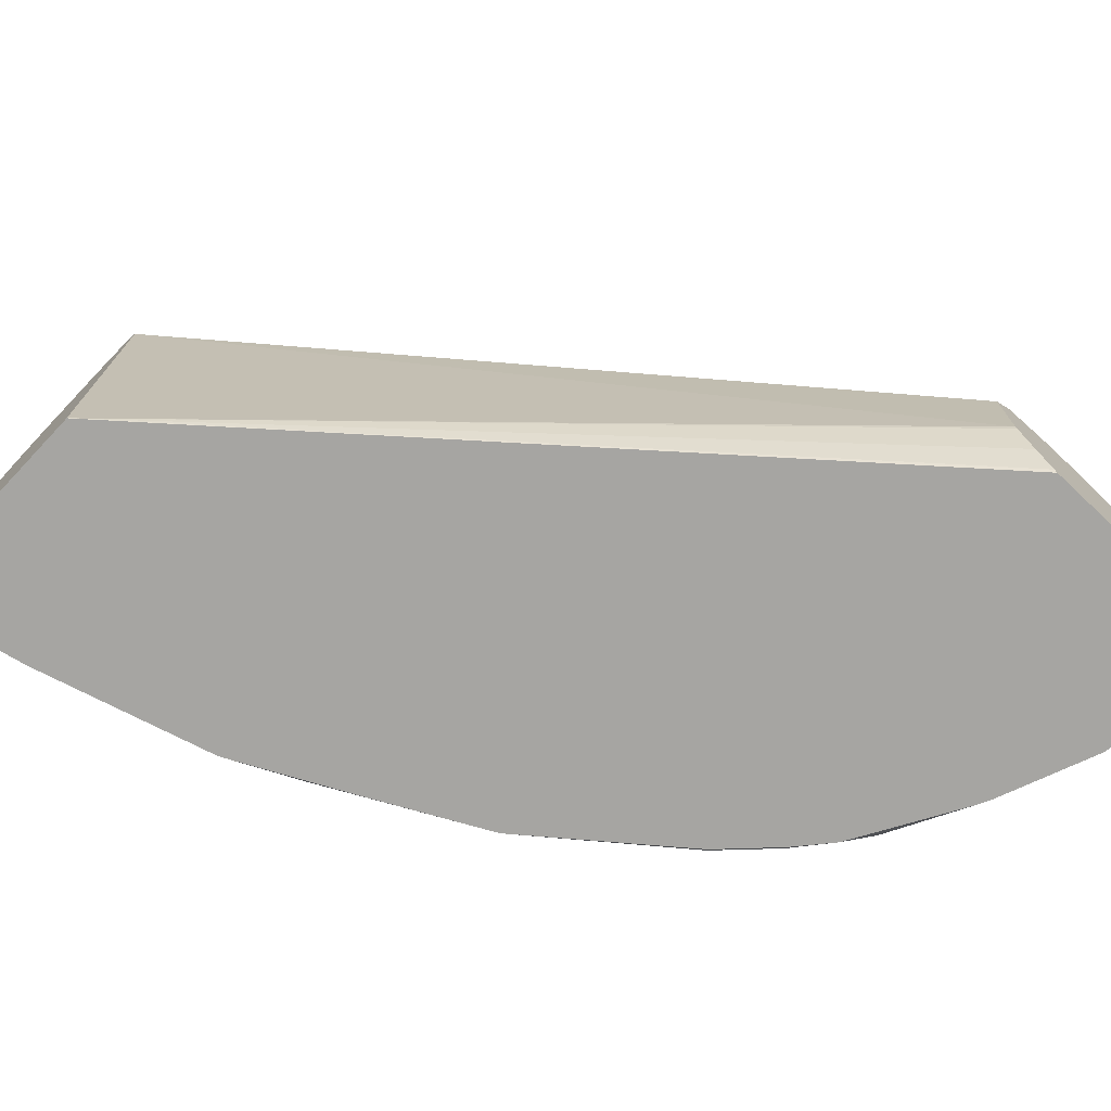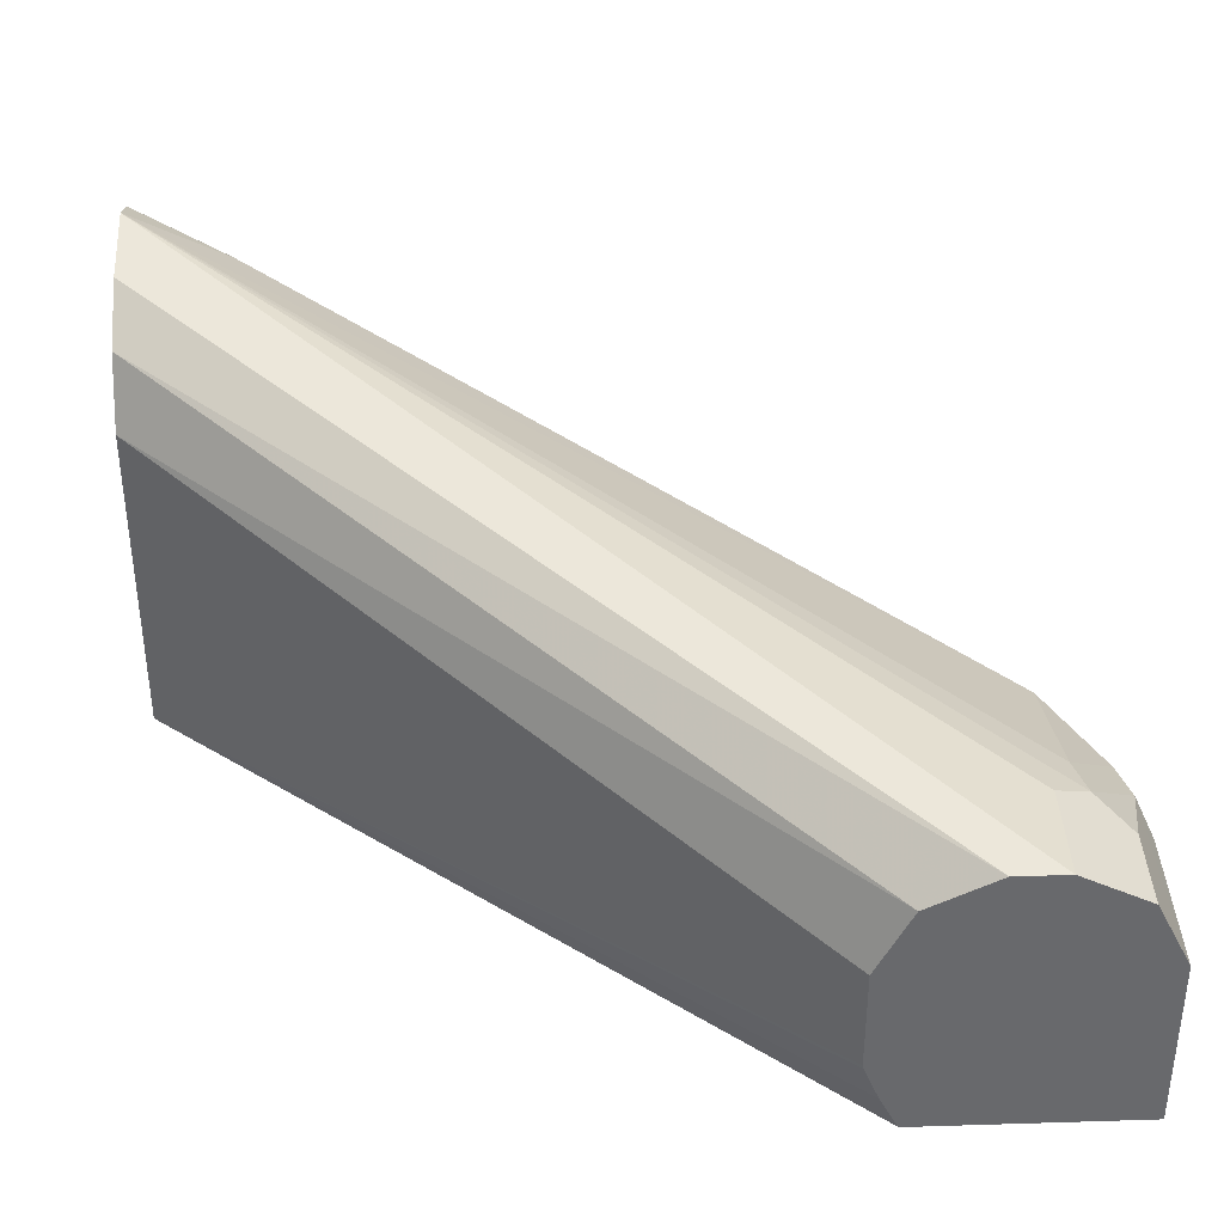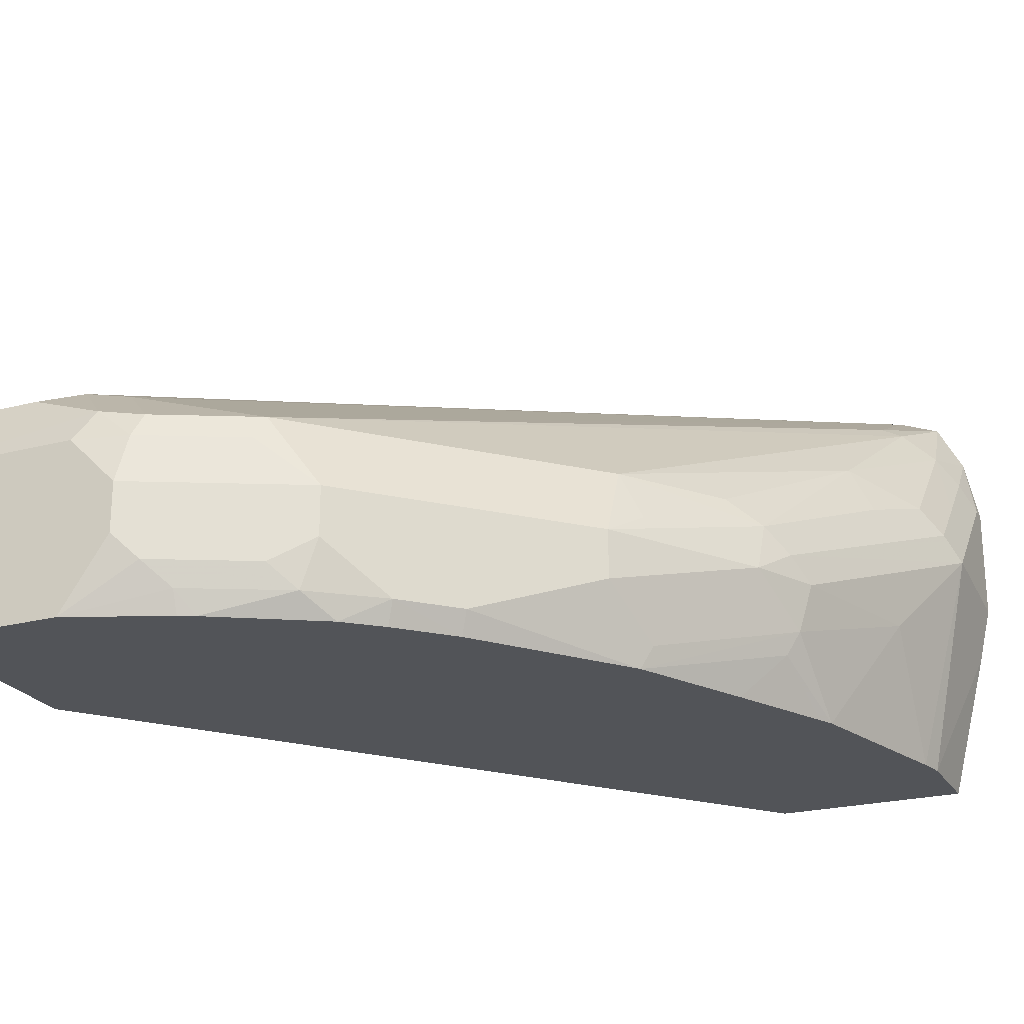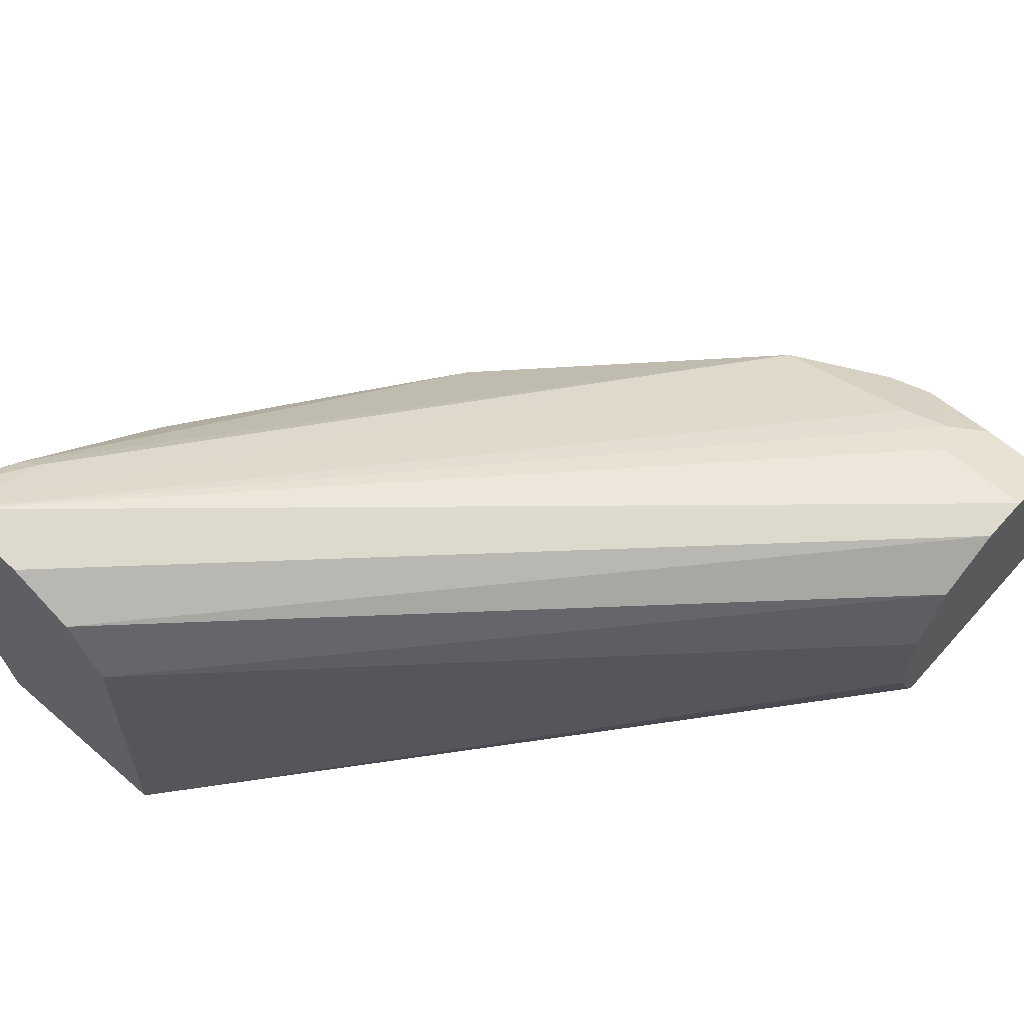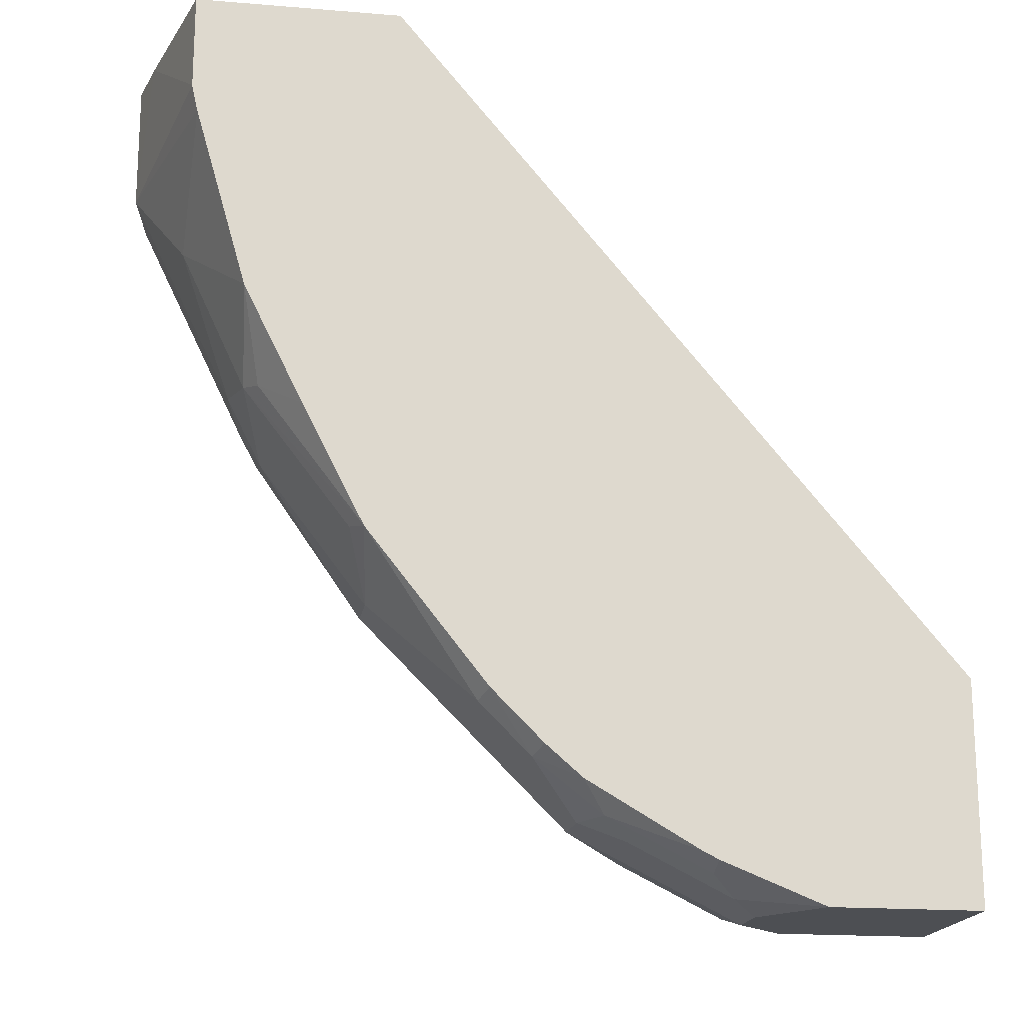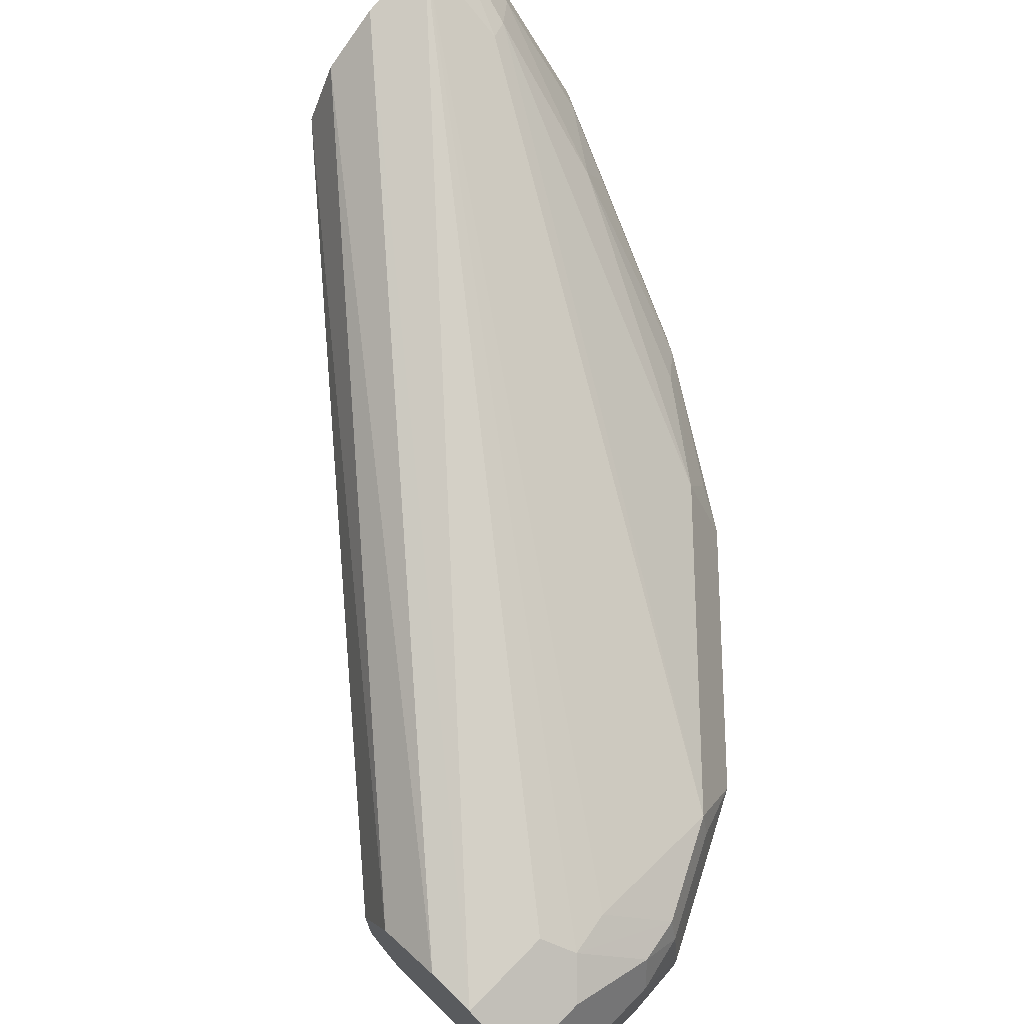
<metadata>
{"format":"obj","ext":"obj","renderer":"f3d","projection":"perspective","resolution":1024,"background":"white","views":[{"elev":-73.6,"azim":46.7,"up":"+Y"},{"elev":37.4,"azim":87.7,"up":"+Y"},{"elev":-23.2,"azim":-156.3,"up":"+Y"},{"elev":62.4,"azim":41.4,"up":"+Y"},{"elev":-18.0,"azim":-9.2,"up":"+Z"},{"elev":71.2,"azim":134.4,"up":"+Y"}]}
</metadata>
<code>
v -0.2858 0.3176 -0.4701
v -0.2811 0.2962 -0.4701
v -0.2858 0.3621 -0.4701
v -0.2858 0.324 -0.5145
v -0.2668 0.2388 -0.4701
v -0.2668 0.2388 -0.5057
v -0.2803 0.3875 -0.4701
v -0.2858 0.3621 -0.4764
v -0.2645 0.2388 -0.5157
v -0.2858 0.343 -0.4955
v -0.2811 0.3335 -0.5241
v -0.243 0.2954 -0.6193
v -0.2477 0.2859 -0.6098
v -0.2668 0.2859 -0.5526
v -0.1905 0.2388 -0.4701
v -0.2811 0.3716 -0.4859
v -0.2699 0.4065 -0.4701
v -0.2739 0.3811 -0.4955
v -0.2452 0.2388 -0.5832
v -0.2811 0.3525 -0.505
v -0.2739 0.343 -0.5336
v -0.2358 0.3049 -0.6289
v -0.235 0.2859 -0.6352
v -0.243 0.2668 -0.6122
v -0.1874 0.3652 -0.4701
v 0.01769 0.2388 -0.7178
v 0.01769 0.2404 -0.7167
v 0.01769 0.252 -0.7109
v 0.01769 0.2653 -0.7054
v 0.01769 0.2668 -0.705
v -0.2541 0.4128 -0.4701
v -0.2541 0.3938 -0.5082
v -0.262 0.3906 -0.505
v -0.2525 0.3525 -0.5622
v -0.2382 0.2573 -0.6146
v -0.2422 0.2388 -0.5891
v -0.262 0.3335 -0.5622
v -0.2239 0.3144 -0.6383
v -0.1953 0.3144 -0.6765
v -0.2048 0.2954 -0.6765
v -0.1969 0.2859 -0.6923
v -0.1969 0.2668 -0.6923
v -0.2048 0.2477 -0.6693
v -0.2004 0.2388 -0.6715
v -0.2007 0.39 -0.4701
v 0.01769 0.3049 -0.705
v 0.01769 0.3303 -0.7177
v 0.01769 0.2388 -0.8003
v -0.2388 0.4091 -0.4701
v 0.01769 0.343 -0.7622
v -0.01906 0.343 -0.7622
v -0.02542 0.3366 -0.7749
v -0.0429 0.3335 -0.7717
v -0.1001 0.3144 -0.7717
v -0.1191 0.3144 -0.7527
v -0.1763 0.3144 -0.6955
v -0.2231 0.2388 -0.6272
v -0.1207 0.2859 -0.7686
v -0.1207 0.2668 -0.7686
v -0.1397 0.2477 -0.7495
v -0.1588 0.2477 -0.7305
v -0.1618 0.2388 -0.7201
v -0.2236 0.4053 -0.4701
v 0.01769 0.343 -0.7432
v -0.03814 0.2388 -0.8003
v 0.01769 0.3049 -0.8003
v -0.235 0.4081 -0.4701
v 0.01769 0.3341 -0.78
v -0.01271 0.3303 -0.7876
v -0.04447 0.3176 -0.794
v -0.06194 0.3144 -0.7908
v -0.09769 0.3049 -0.7765
v -0.108 0.2859 -0.7749
v -0.108 0.2668 -0.7749
v -0.1048 0.2573 -0.7765
v -0.1144 0.2477 -0.7694
v -0.1232 0.2388 -0.7583
v -0.1368 0.2388 -0.7466
v -0.1558 0.2388 -0.7275
v -0.0667 0.2573 -0.7956
v -0.05719 0.2668 -0.8003
v -0.07623 0.2388 -0.7851
v -0.07623 0.2477 -0.7884
v -0.03814 0.3049 -0.8003
v 0.01769 0.3076 -0.799
v 0.01769 0.3303 -0.7876
v -0.05956 0.3049 -0.7956
v -0.08259 0.2859 -0.7876
v -0.08259 0.2668 -0.7876
v -0.08215 0.2388 -0.7822
v -0.05719 0.2859 -0.8003
f 45 64 63
f 42 59 60
f 42 60 61
f 41 59 42
f 42 61 44
f 44 61 62
f 45 47 64
f 42 44 43
f 50 63 64
f 48 81 91
f 48 91 84
f 48 84 66
f 49 67 50
f 50 67 63
f 50 68 51
f 51 68 52
f 41 58 59
f 52 68 69
f 48 65 81
f 41 56 58
f 31 49 50
f 39 56 41
f 52 69 70
f 26 47 46
f 26 46 30
f 26 30 29
f 26 29 28
f 26 28 27
f 31 50 51
f 31 51 52
f 31 52 53
f 31 53 54
f 31 54 32
f 32 54 33
f 33 54 55
f 33 55 56
f 33 56 39
f 33 39 34
f 34 39 38
f 35 57 36
f 35 44 57
f 39 41 40
f 52 70 71
f 75 80 83
f 53 71 54
f 70 84 87
f 70 87 71
f 71 87 72
f 72 88 73
f 72 87 88
f 73 88 89
f 73 89 74
f 74 89 75
f 70 85 84
f 75 83 76
f 76 90 77
f 80 89 81
f 81 89 88
f 81 88 91
f 82 90 83
f 84 91 87
f 87 91 88
f 26 64 47
f 76 83 90
f 69 85 70
f 69 86 85
f 68 86 69
f 54 71 72
f 54 72 58
f 54 58 55
f 55 58 56
f 58 72 73
f 58 73 74
f 58 74 59
f 59 74 75
f 59 75 76
f 59 76 60
f 60 76 77
f 60 77 78
f 60 78 79
f 60 79 61
f 61 79 62
f 65 80 81
f 65 82 83
f 65 83 80
f 66 84 85
f 52 71 53
f 26 50 64
f 75 89 80
f 26 86 68
f 4 13 14
f 4 14 9
f 5 6 9
f 5 9 19
f 5 19 36
f 5 36 57
f 5 57 44
f 5 44 62
f 4 12 13
f 5 62 79
f 5 78 77
f 5 77 90
f 5 90 82
f 5 82 65
f 5 65 48
f 5 48 26
f 5 26 15
f 7 16 8
f 5 79 78
f 4 11 12
f 4 20 11
f 4 10 20
f 1 2 5
f 1 15 25
f 1 25 45
f 1 45 63
f 1 63 67
f 1 67 49
f 1 49 31
f 1 31 17
f 1 17 7
f 26 68 50
f 1 7 3
f 1 3 8
f 1 8 10
f 1 10 4
f 1 4 2
f 2 4 6
f 2 6 5
f 3 7 8
f 4 9 6
f 7 17 18
f 7 18 16
f 1 5 15
f 8 20 10
f 21 34 37
f 21 37 22
f 22 37 34
f 22 34 38
f 22 38 39
f 22 39 40
f 22 40 41
f 8 16 20
f 23 41 42
f 23 42 24
f 24 42 43
f 24 43 44
f 24 44 35
f 25 30 46
f 25 46 47
f 25 47 45
f 26 48 66
f 26 66 85
f 26 85 86
f 19 35 36
f 19 24 35
f 22 41 23
f 18 33 34
f 9 14 19
f 18 34 21
f 11 20 18
f 11 18 21
f 11 21 12
f 12 21 22
f 12 23 13
f 13 24 14
f 13 23 24
f 12 22 23
f 15 26 27
f 17 33 18
f 14 24 19
f 17 31 32
f 16 18 20
f 17 32 33
f 15 29 30
f 15 28 29
f 15 27 28
f 15 30 25

</code>
